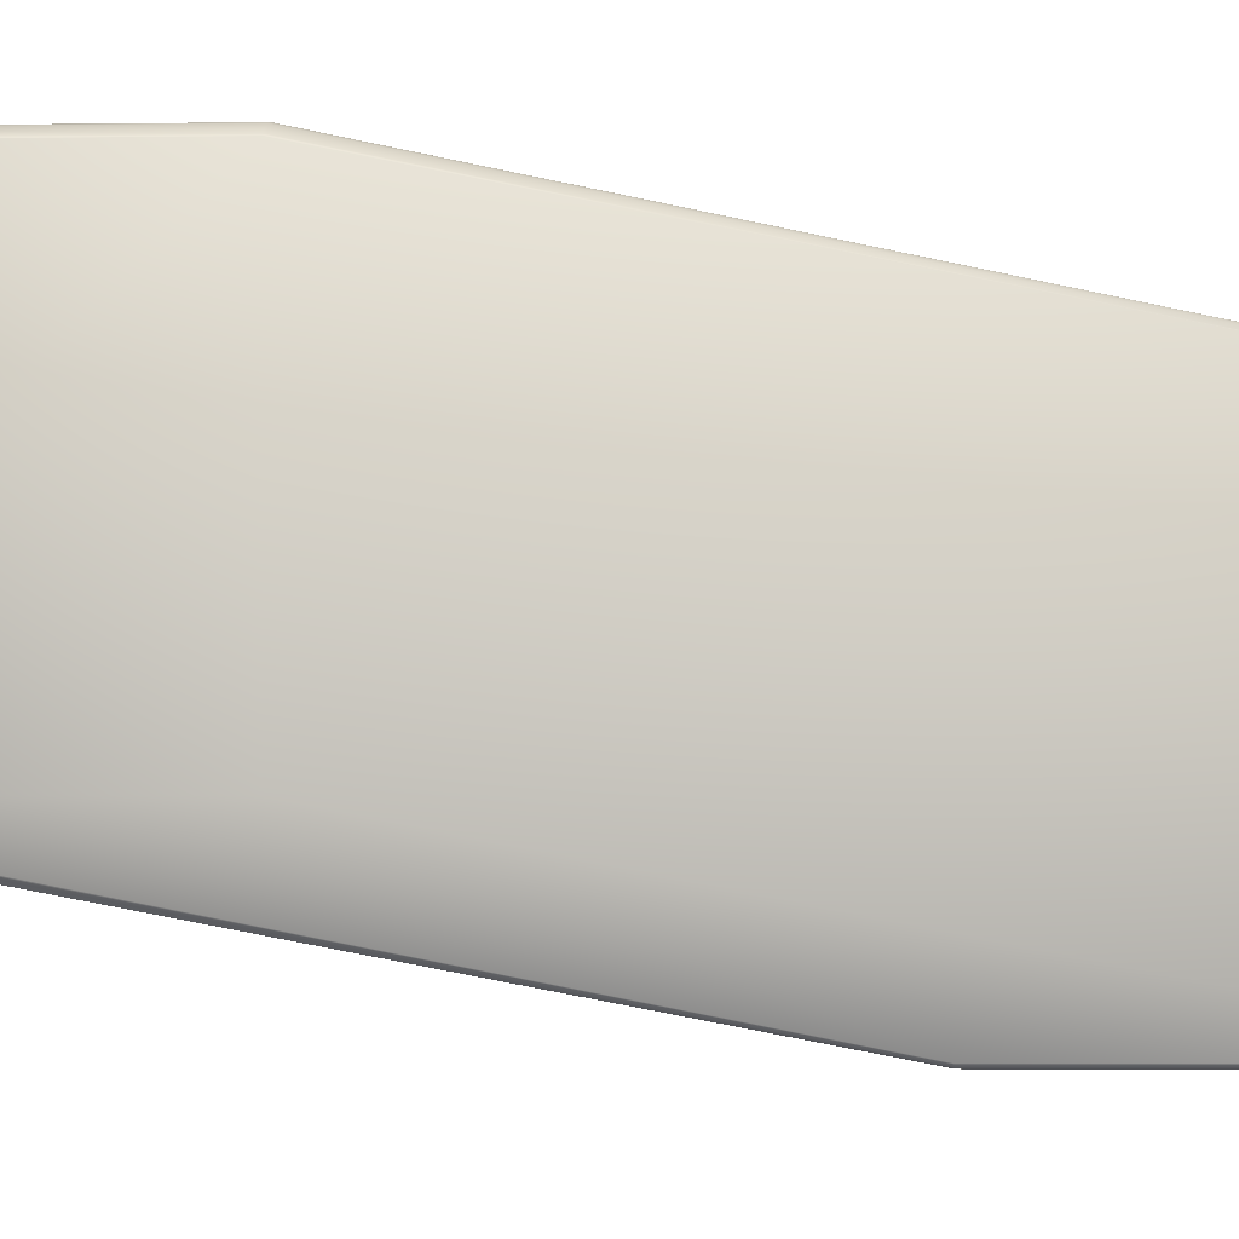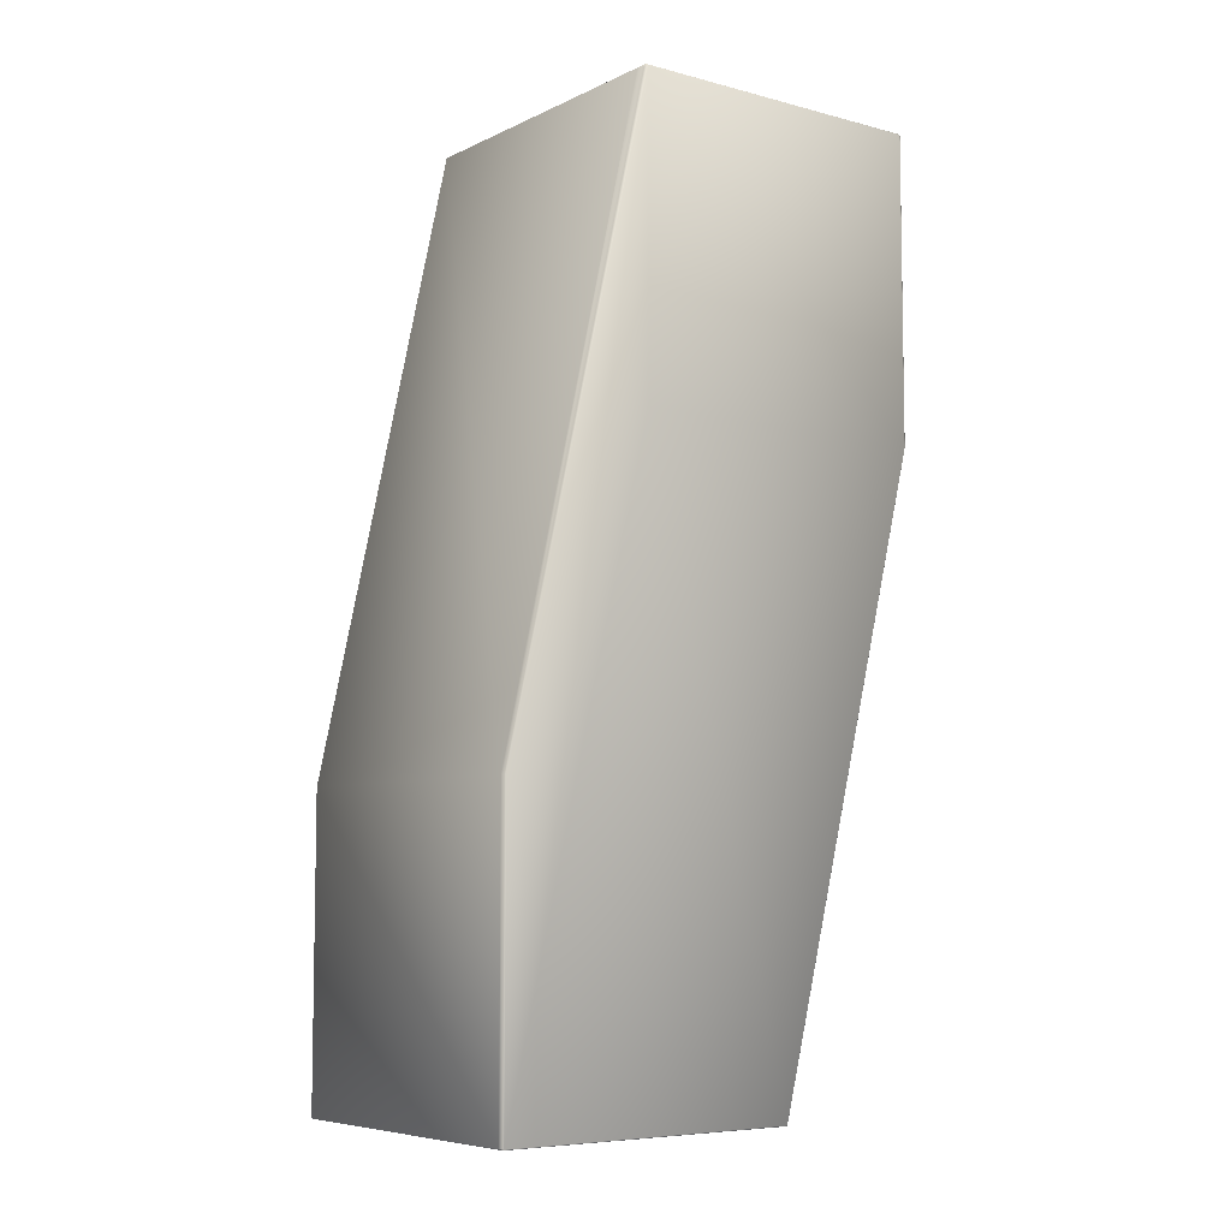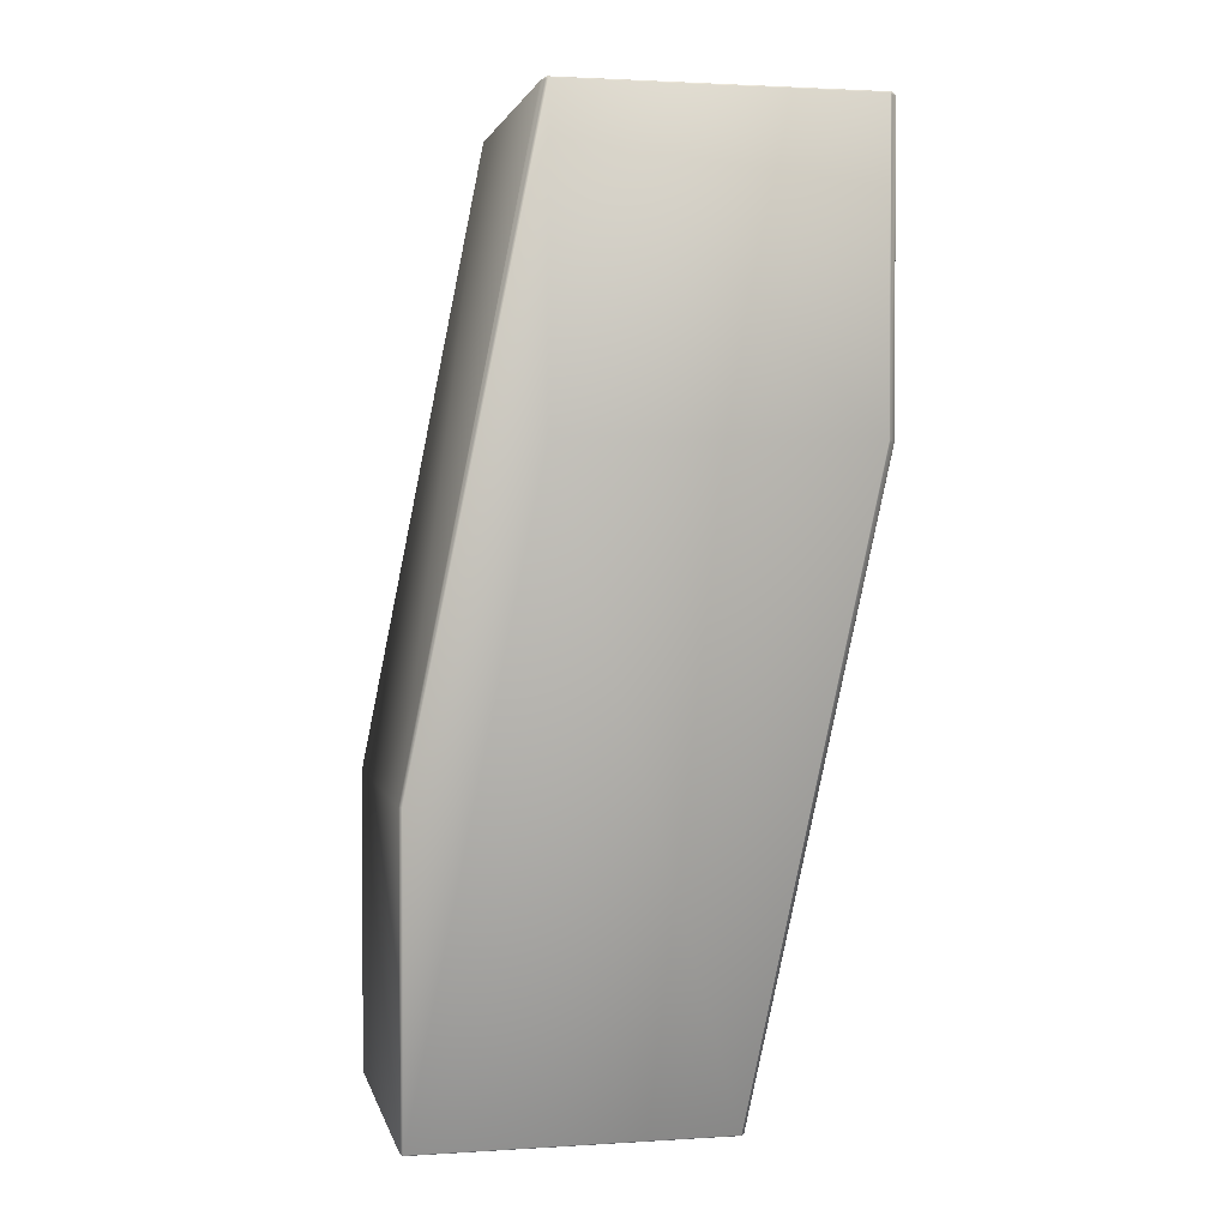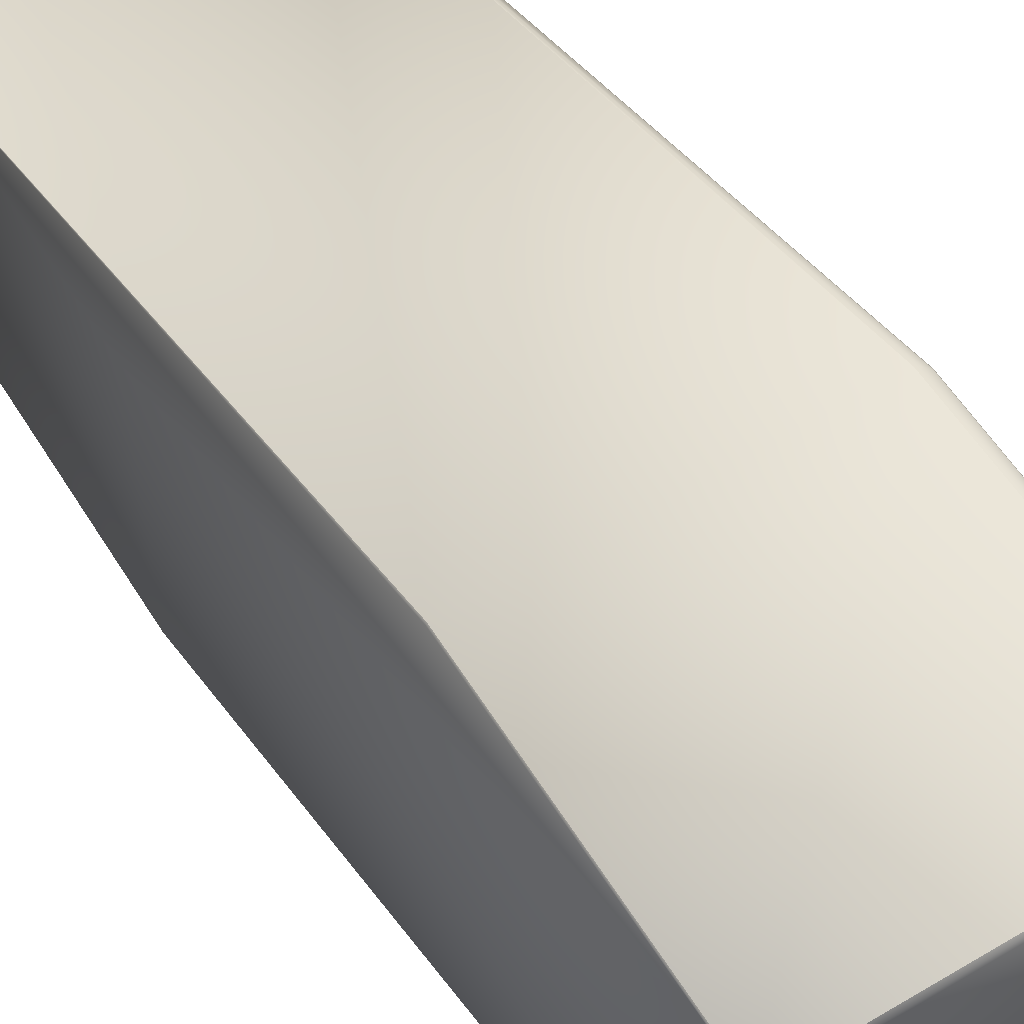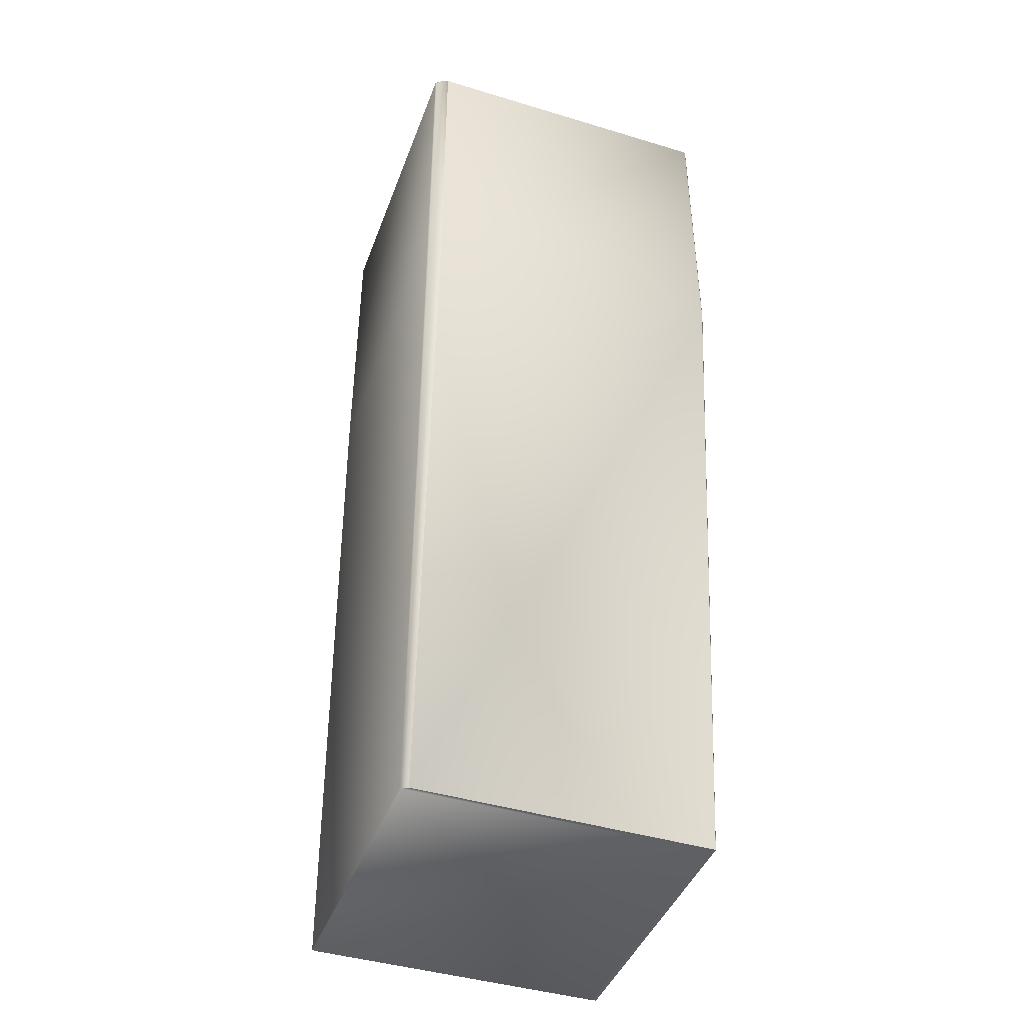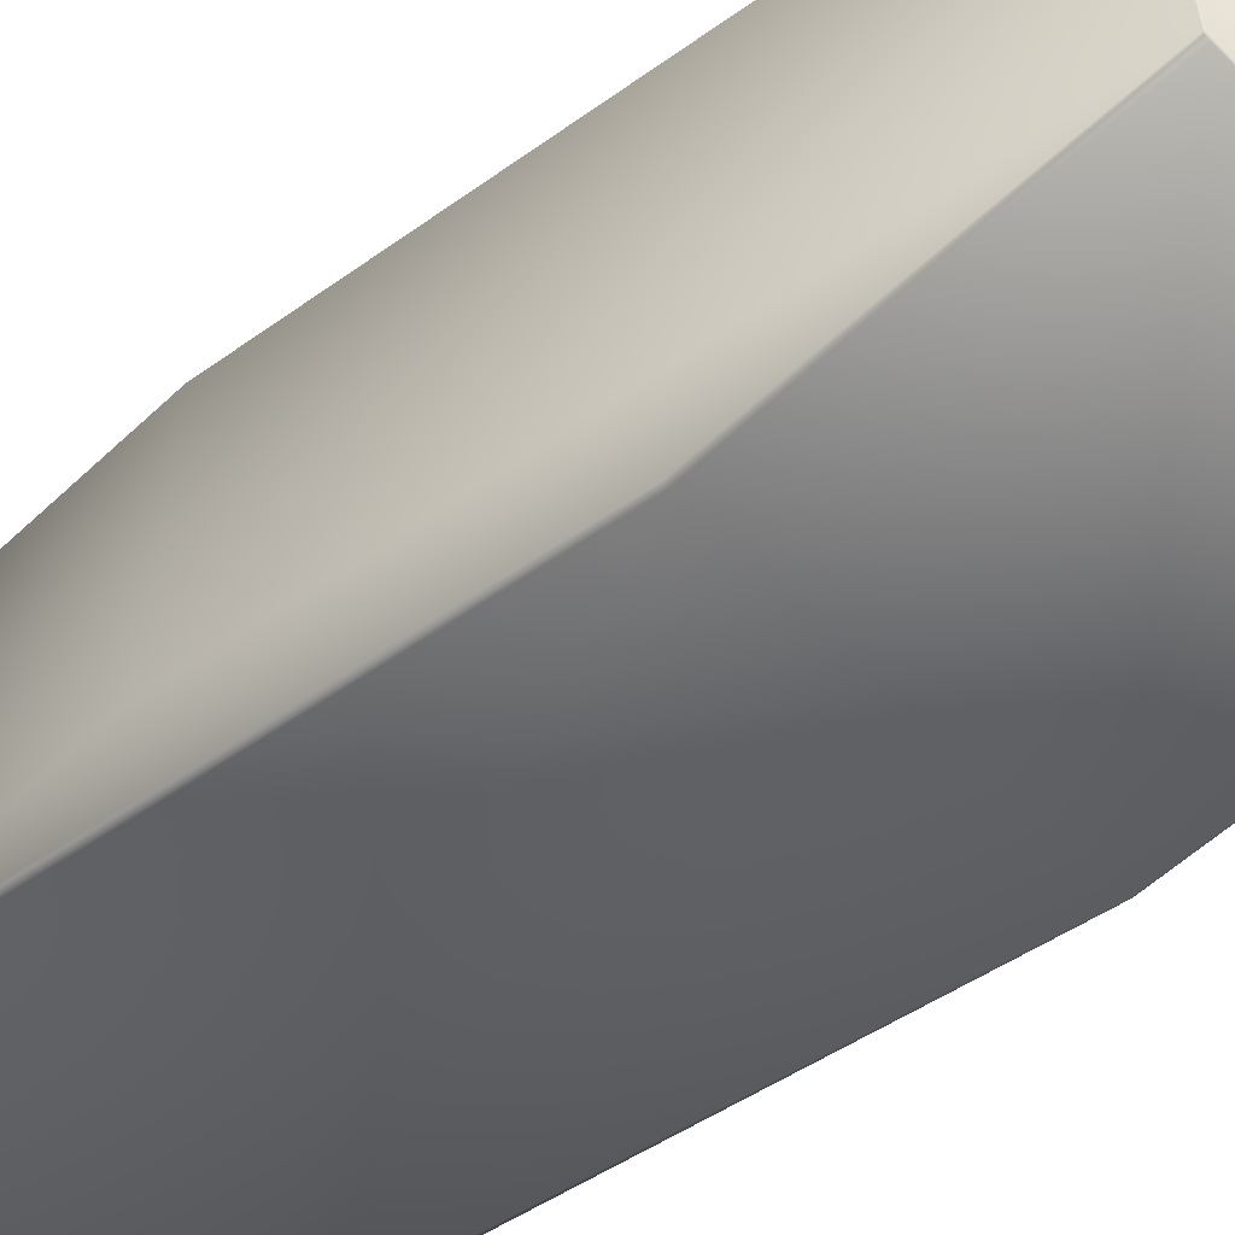
<metadata>
{"format":"obj","ext":"obj","renderer":"f3d","projection":"perspective","resolution":1024,"background":"white","views":[{"elev":-4.9,"azim":92.5,"up":"+Y"},{"elev":-6.9,"azim":52.9,"up":"+Z"},{"elev":2.1,"azim":77.6,"up":"+Z"},{"elev":57.0,"azim":-31.6,"up":"+Y"},{"elev":-43.1,"azim":160.3,"up":"+Z"},{"elev":-57.0,"azim":134.2,"up":"+Y"}]}
</metadata>
<code>
v 0.07729 0.08289 0.441
v 0.07703 0.0831 0.4408
v 0.08868 0.1242 0.6469
v 0.07729 -0.01783 0.441
v 0.07703 -0.01799 0.4408
v 0.08868 0.02272 0.6469
v 0.07575 0.08412 0.441
v 0.08584 0.1267 0.6467
v 0.07498 0.08432 0.4409
v 0.07497 0.08432 0.4409
v 0.07497 0.08432 0.4409
v 0.07496 0.08432 0.4409
v 0.07495 0.08432 0.4409
v -0.02423 0.0831 0.4408
v 0.08816 0.1246 0.6464
v 0.07499 0.08432 0.4409
v 0.08441 0.1272 0.6464
v 0.08443 0.1272 0.6464
v 0.08439 0.1272 0.6464
v -0.0259 0.08432 0.4409
v -0.01782 0.1272 0.6464
v 0.08438 0.1272 0.6464
v -0.0259 0.08432 0.4409
v -0.0259 0.08432 0.4409
v -0.0259 0.08432 0.4409
v 0.07691 -0.01823 0.5414
v 0.07729 -0.01783 0.5416
v 0.08868 0.02272 0.7481
v 0.07587 -0.01874 0.5414
v 0.07691 -0.01823 0.4412
v 0.08793 0.02194 0.7478
v 0.08594 0.02094 0.7477
v 0.07587 -0.01874 0.4411
v -0.02515 -0.01874 0.5414
v -0.01632 0.02094 0.7477
v -0.02423 -0.01799 0.4408
v -0.02515 -0.01874 0.4411
v -0.02609 0.08412 0.5413
v -0.02609 0.08412 0.441
v -0.02609 -0.01801 0.5413
v -0.01819 0.0225 0.7477
v -0.01819 0.1267 0.7477
v -0.01819 0.1267 0.6467
v -0.0259 0.08432 0.4409
v -0.0259 -0.01811 0.4409
v -0.0259 -0.01811 0.4409
v -0.02609 -0.01801 0.441
v -0.01782 0.1272 0.6464
v -0.0259 -0.01812 0.4409
v -0.0259 -0.01812 0.4409
v -0.0259 -0.01812 0.4409
v 0.08868 0.1242 0.7481
v 0.08816 0.1246 0.7485
v 0.08816 0.02239 0.7485
v 0.08829 0.1246 0.7476
v 0.08584 0.1267 0.7477
v 0.08445 0.1272 0.7477
v 0.08443 0.1272 0.7477
v 0.08441 0.1272 0.7477
v -0.01444 0.1246 0.7485
v 0.08829 0.1246 0.6473
v 0.08439 0.1272 0.7477
v -0.01781 0.1272 0.7477
v 0.08438 0.1272 0.7477
v -0.01782 0.1272 0.7477
v -0.01782 0.1272 0.7477
v -0.01444 0.02239 0.7485
v -0.01782 0.1272 0.7477
f 1 2 3
f 1 4 5
f 1 5 2
f 1 3 6
f 1 6 4
f 2 7 8
f 2 9 7
f 2 10 9
f 2 11 10
f 2 12 11
f 2 13 12
f 2 5 14
f 2 14 13
f 2 15 3
f 2 8 15
f 7 16 17
f 7 9 16
f 7 18 8
f 7 17 18
f 16 9 19
f 16 19 17
f 9 10 19
f 10 11 20
f 10 20 21
f 10 22 19
f 10 21 22
f 11 12 23
f 11 23 20
f 12 13 24
f 12 24 23
f 13 14 25
f 13 25 24
f 26 27 28
f 26 29 30
f 26 30 27
f 26 31 32
f 26 28 31
f 26 32 29
f 27 30 4
f 27 4 6
f 27 6 28
f 29 33 30
f 29 34 33
f 29 32 35
f 29 35 34
f 30 5 4
f 30 33 5
f 5 33 36
f 5 36 14
f 33 34 37
f 33 37 36
f 38 39 40
f 38 40 41
f 38 42 43
f 38 43 39
f 38 41 42
f 14 44 25
f 14 36 45
f 14 45 44
f 39 23 24
f 39 24 25
f 39 25 46
f 39 47 40
f 39 46 47
f 39 43 48
f 39 48 23
f 20 23 21
f 23 48 21
f 25 44 45
f 25 45 46
f 34 40 37
f 34 35 40
f 40 47 37
f 40 35 41
f 36 37 49
f 36 49 50
f 36 50 46
f 36 46 45
f 37 47 51
f 37 51 49
f 47 49 51
f 47 50 49
f 47 46 50
f 52 53 54
f 52 55 53
f 52 3 55
f 52 28 3
f 52 54 28
f 53 55 56
f 53 56 57
f 53 57 58
f 53 58 59
f 53 59 60
f 53 60 54
f 55 3 61
f 55 61 56
f 56 58 57
f 56 61 8
f 56 8 58
f 58 8 18
f 58 18 59
f 59 62 63
f 59 18 17
f 59 17 62
f 59 63 60
f 62 64 65
f 62 17 19
f 62 19 64
f 62 65 63
f 64 19 22
f 64 22 66
f 64 66 65
f 3 15 61
f 3 28 6
f 15 8 61
f 22 21 66
f 31 28 54
f 31 54 32
f 54 60 67
f 54 67 32
f 32 67 35
f 60 42 41
f 60 63 42
f 60 41 67
f 42 63 65
f 42 65 66
f 42 66 68
f 42 68 43
f 66 21 68
f 68 21 48
f 68 48 43
f 67 41 35

</code>
